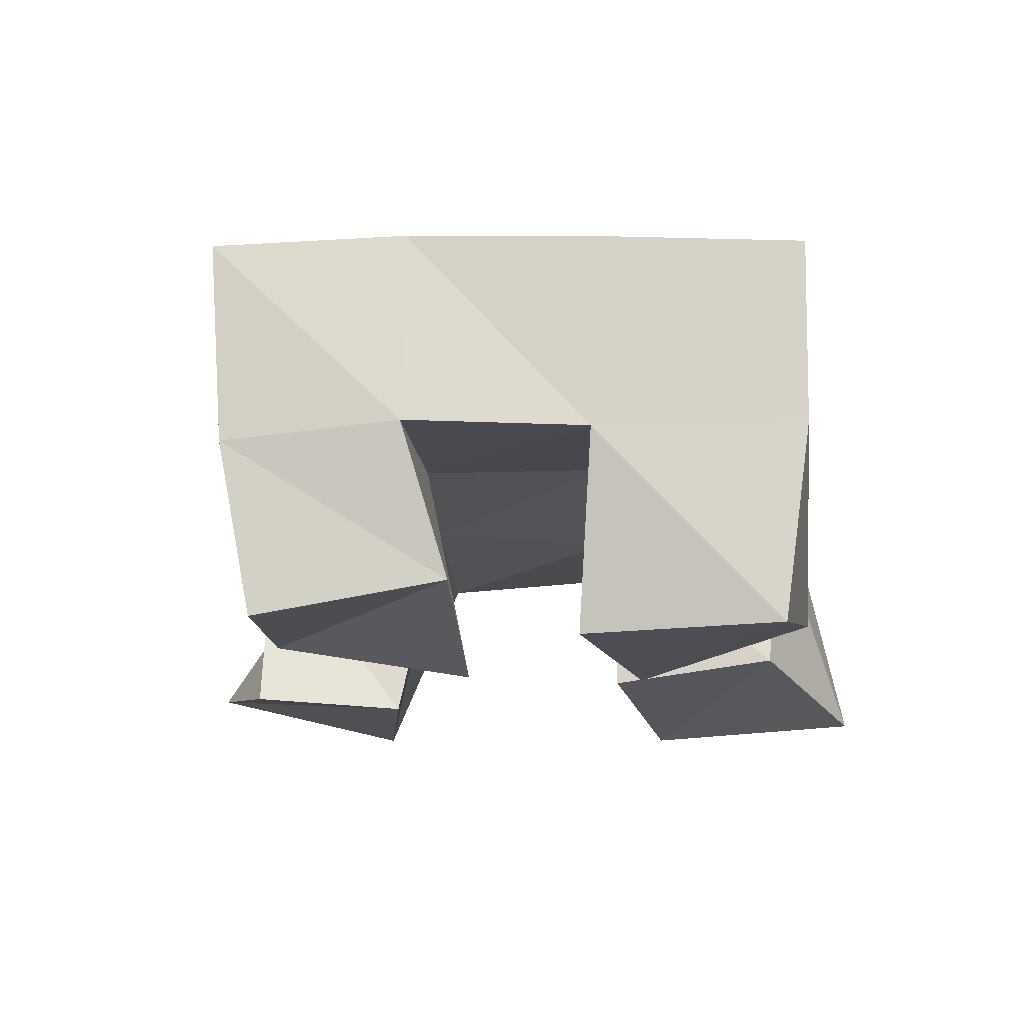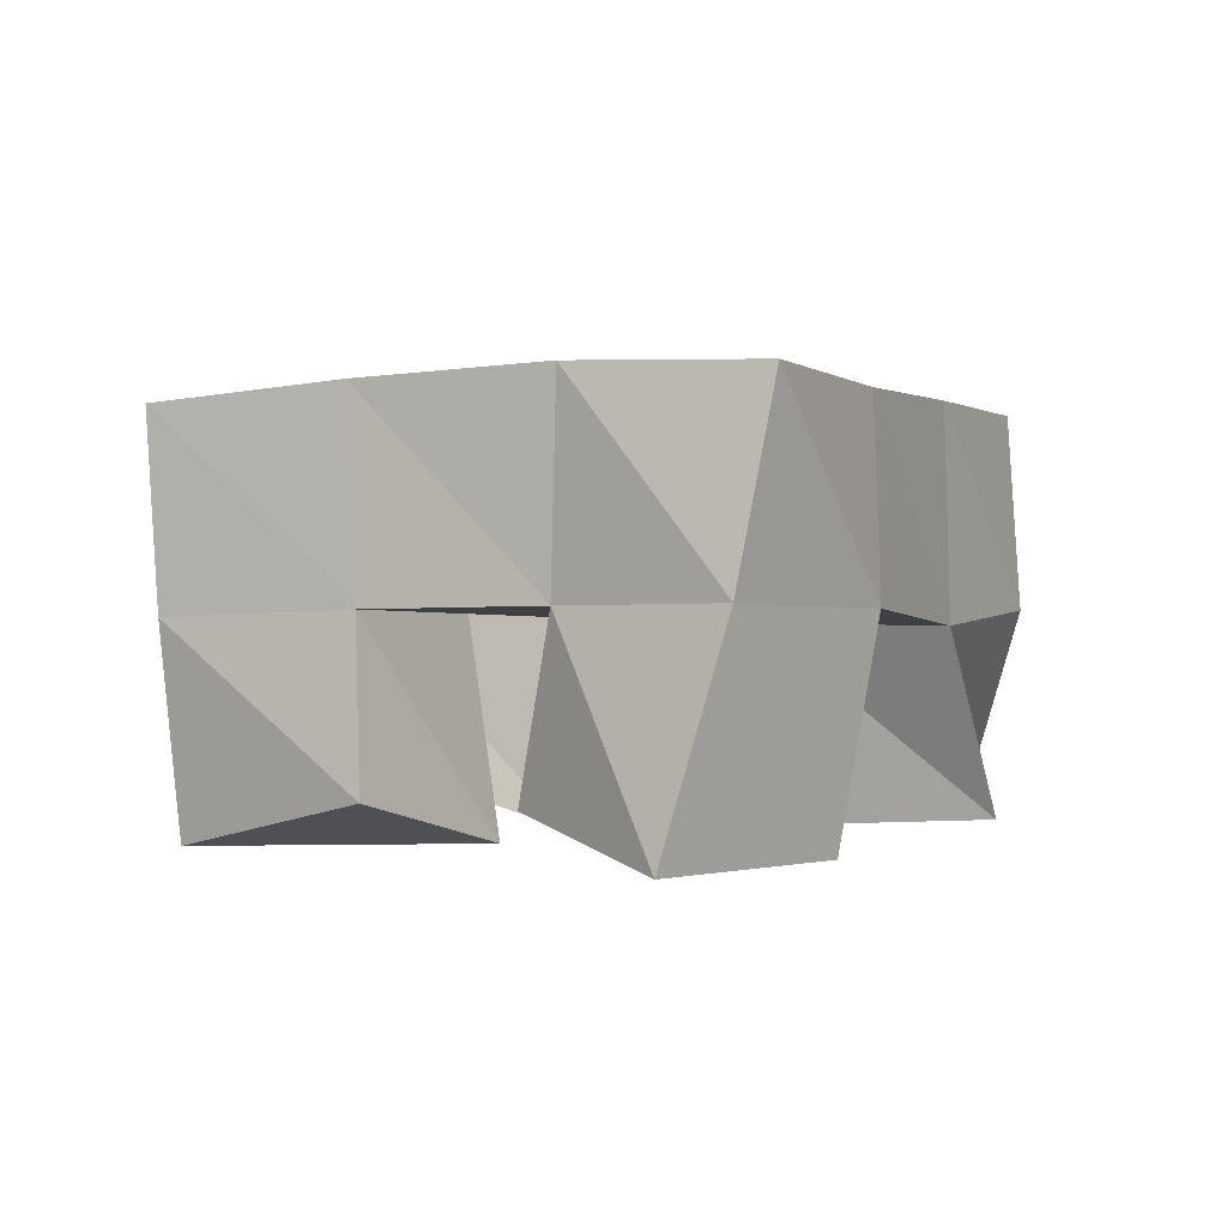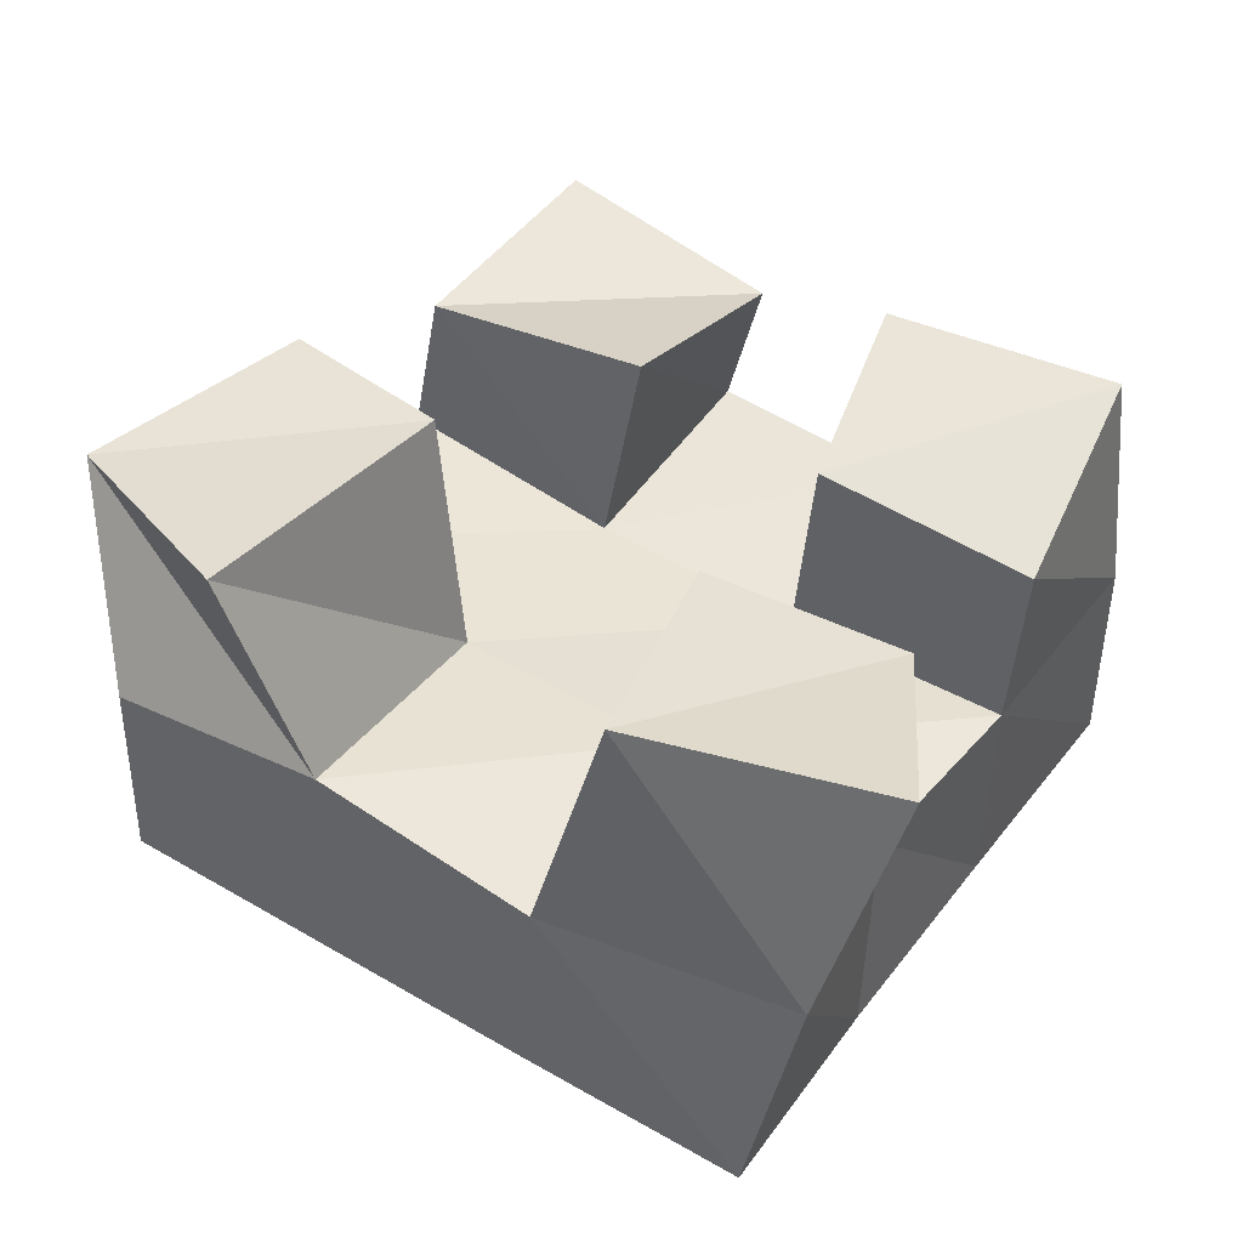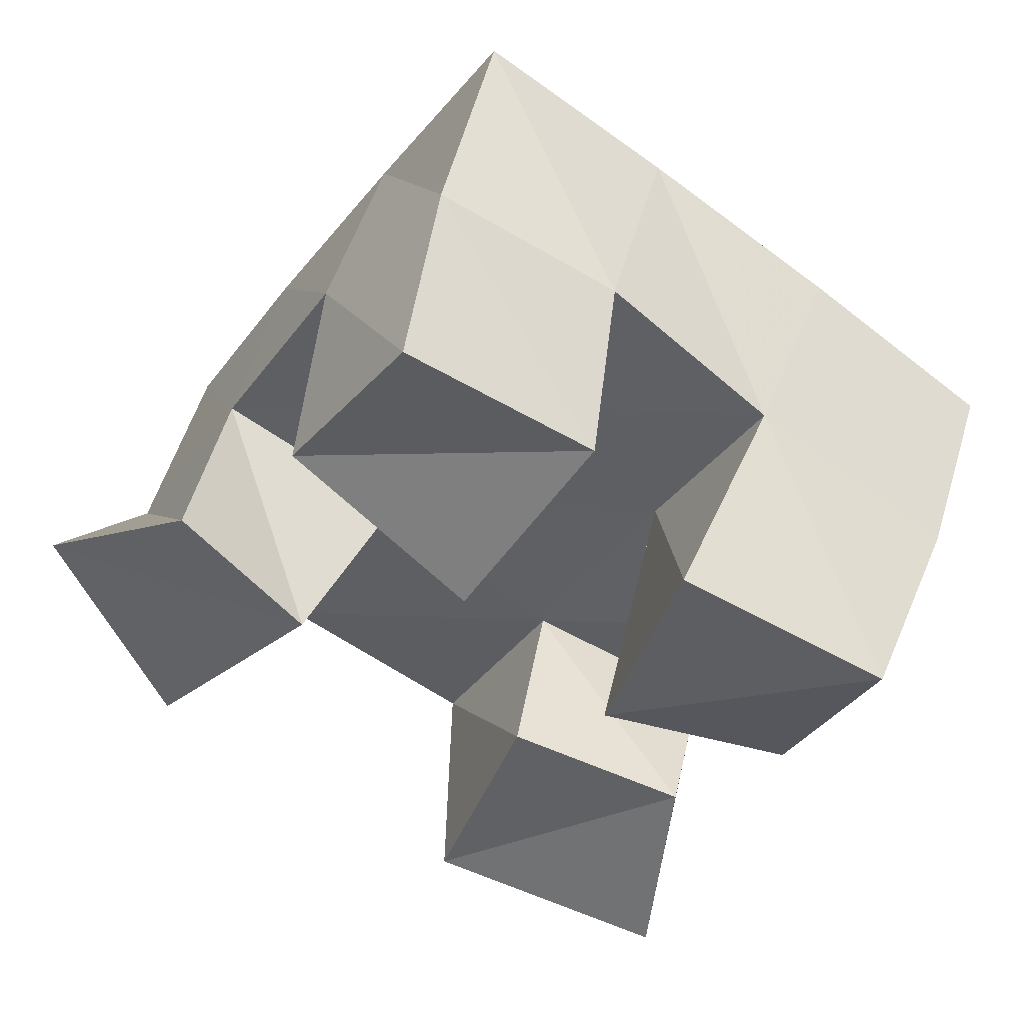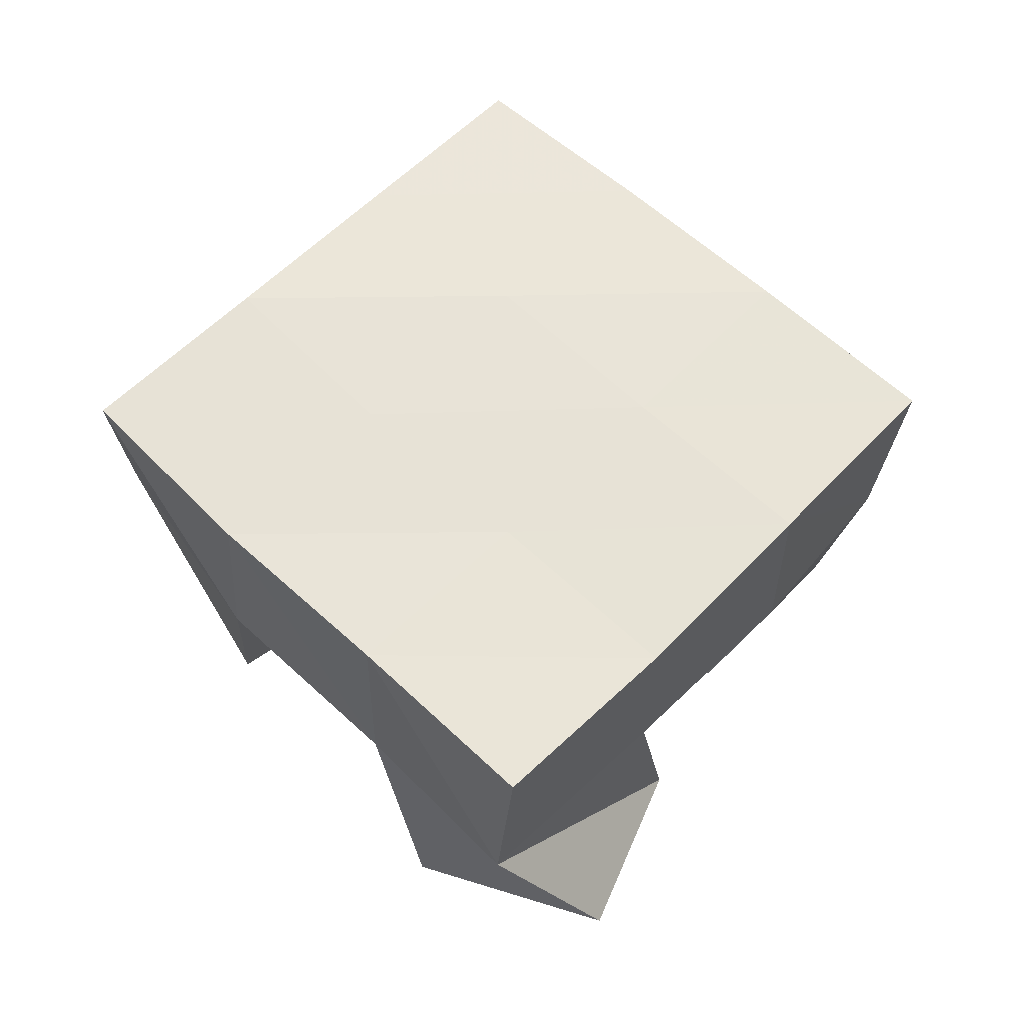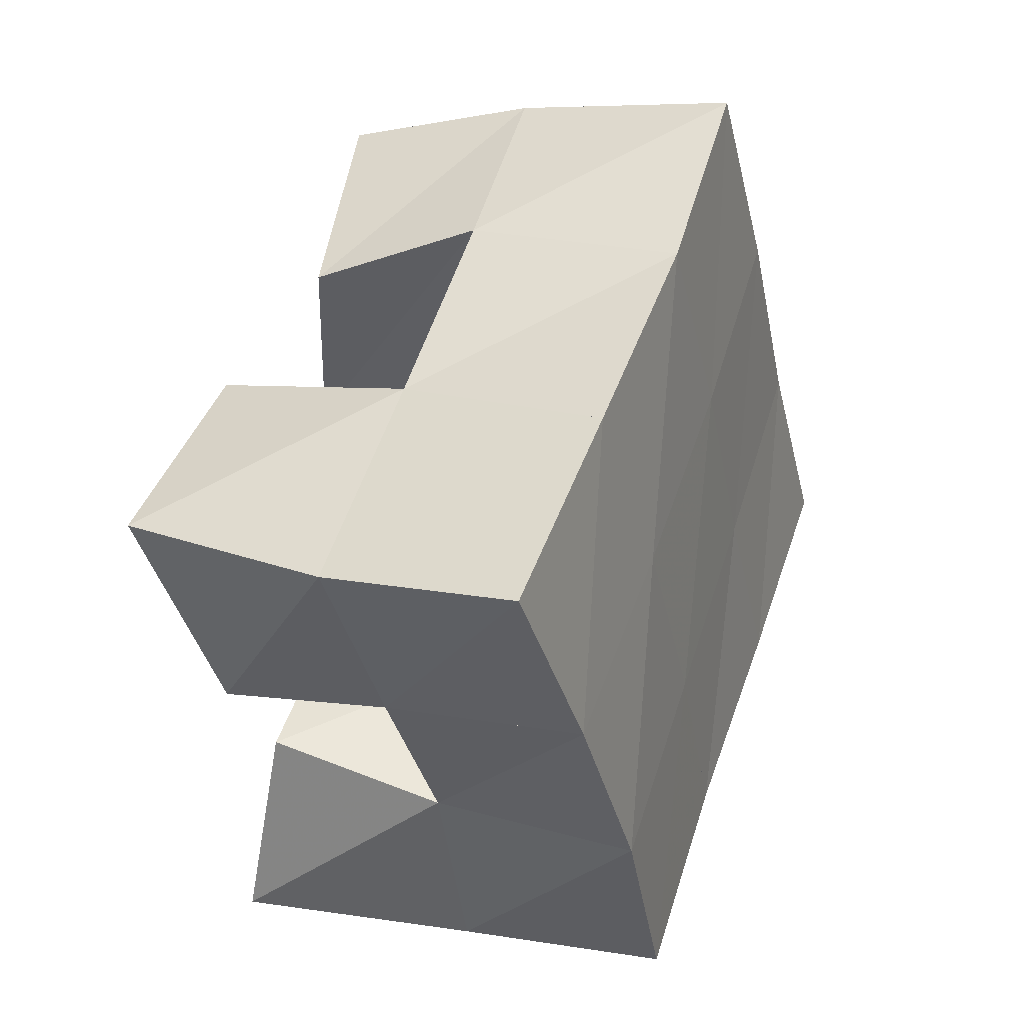
<metadata>
{"format":"obj","ext":"obj","renderer":"f3d","projection":"perspective","resolution":1024,"background":"white","views":[{"elev":-17.3,"azim":37.5,"up":"+Y"},{"elev":-0.1,"azim":148.7,"up":"+Y"},{"elev":-46.1,"azim":-2.7,"up":"+Z"},{"elev":44.9,"azim":14.2,"up":"+Z"},{"elev":60.5,"azim":-102.4,"up":"+Y"},{"elev":18.4,"azim":112.4,"up":"+Z"}]}
</metadata>
<code>
v 1.927 0.1 0.6941
v 1.912 0.1535 0.6891
v 1.93 0.1104 0.7419
v 1.928 0.1531 0.7321
v 1.872 0.1 0.7094
v 1.86 0.1527 0.7102
v 1.89 0.1064 0.7584
v 1.886 0.1498 0.7543
v 1.879 0.1 0.8117
v 1.874 0.1552 0.8237
v 1.906 0.113 0.8545
v 1.901 0.1519 0.8683
v 1.836 0.1088 0.8404
v 1.831 0.1513 0.8539
v 1.865 0.1046 0.8819
v 1.861 0.1486 0.891
v 1.797 0.1029 0.7475
v 1.817 0.1488 0.7403
v 1.838 0.1 0.7927
v 1.845 0.1524 0.7838
v 1.769 0.1113 0.7915
v 1.776 0.1525 0.7648
v 1.809 0.1021 0.8193
v 1.804 0.1509 0.8108
v 1.956 0.1115 0.7648
v 1.955 0.1525 0.7678
v 1.977 0.1 0.8117
v 1.983 0.1507 0.8088
v 1.913 0.1 0.7807
v 1.913 0.1554 0.7964
v 1.93 0.1 0.8323
v 1.939 0.1507 0.839
v 1.902 0.2014 0.6865
v 1.928 0.2033 0.7289
v 1.86 0.1998 0.713
v 1.886 0.2018 0.755
v 1.818 0.2007 0.7413
v 1.844 0.2008 0.7826
v 1.776 0.2007 0.7689
v 1.803 0.1993 0.811
v 1.956 0.2015 0.7698
v 1.915 0.2026 0.7976
v 1.873 0.2024 0.8249
v 1.831 0.2007 0.8534
v 1.985 0.1978 0.8107
v 1.944 0.2004 0.839
v 1.901 0.2023 0.8668
v 1.86 0.2005 0.8952
f 1 2 4
f 3 1 4
f 2 6 8
f 4 2 8
f 6 5 7
f 8 6 7
f 5 1 3
f 7 5 3
f 8 7 3
f 4 8 3
f 2 1 5
f 6 2 5
f 9 10 12
f 11 9 12
f 10 14 16
f 12 10 16
f 14 13 15
f 16 14 15
f 13 9 11
f 15 13 11
f 16 15 11
f 12 16 11
f 10 9 13
f 14 10 13
f 17 18 20
f 19 17 20
f 18 22 24
f 20 18 24
f 22 21 23
f 24 22 23
f 21 17 19
f 23 21 19
f 24 23 19
f 20 24 19
f 18 17 21
f 22 18 21
f 25 26 28
f 27 25 28
f 26 30 32
f 28 26 32
f 30 29 31
f 32 30 31
f 29 25 27
f 31 29 27
f 32 31 27
f 28 32 27
f 26 25 29
f 30 26 29
f 2 33 34
f 4 2 34
f 33 35 36
f 34 33 36
f 35 6 8
f 36 35 8
f 6 2 4
f 8 6 4
f 36 8 4
f 34 36 4
f 33 2 6
f 35 33 6
f 6 35 36
f 8 6 36
f 35 37 38
f 36 35 38
f 37 18 20
f 38 37 20
f 18 6 8
f 20 18 8
f 38 20 8
f 36 38 8
f 35 6 18
f 37 35 18
f 18 37 38
f 20 18 38
f 37 39 40
f 38 37 40
f 39 22 24
f 40 39 24
f 22 18 20
f 24 22 20
f 40 24 20
f 38 40 20
f 37 18 22
f 39 37 22
f 4 34 41
f 26 4 41
f 34 36 42
f 41 34 42
f 36 8 30
f 42 36 30
f 8 4 26
f 30 8 26
f 42 30 26
f 41 42 26
f 34 4 8
f 36 34 8
f 8 36 42
f 30 8 42
f 36 38 43
f 42 36 43
f 38 20 10
f 43 38 10
f 20 8 30
f 10 20 30
f 43 10 30
f 42 43 30
f 36 8 20
f 38 36 20
f 20 38 43
f 10 20 43
f 38 40 44
f 43 38 44
f 40 24 14
f 44 40 14
f 24 20 10
f 14 24 10
f 44 14 10
f 43 44 10
f 38 20 24
f 40 38 24
f 26 41 45
f 28 26 45
f 41 42 46
f 45 41 46
f 42 30 32
f 46 42 32
f 30 26 28
f 32 30 28
f 46 32 28
f 45 46 28
f 41 26 30
f 42 41 30
f 30 42 46
f 32 30 46
f 42 43 47
f 46 42 47
f 43 10 12
f 47 43 12
f 10 30 32
f 12 10 32
f 47 12 32
f 46 47 32
f 42 30 10
f 43 42 10
f 10 43 47
f 12 10 47
f 43 44 48
f 47 43 48
f 44 14 16
f 48 44 16
f 14 10 12
f 16 14 12
f 48 16 12
f 47 48 12
f 43 10 14
f 44 43 14

</code>
